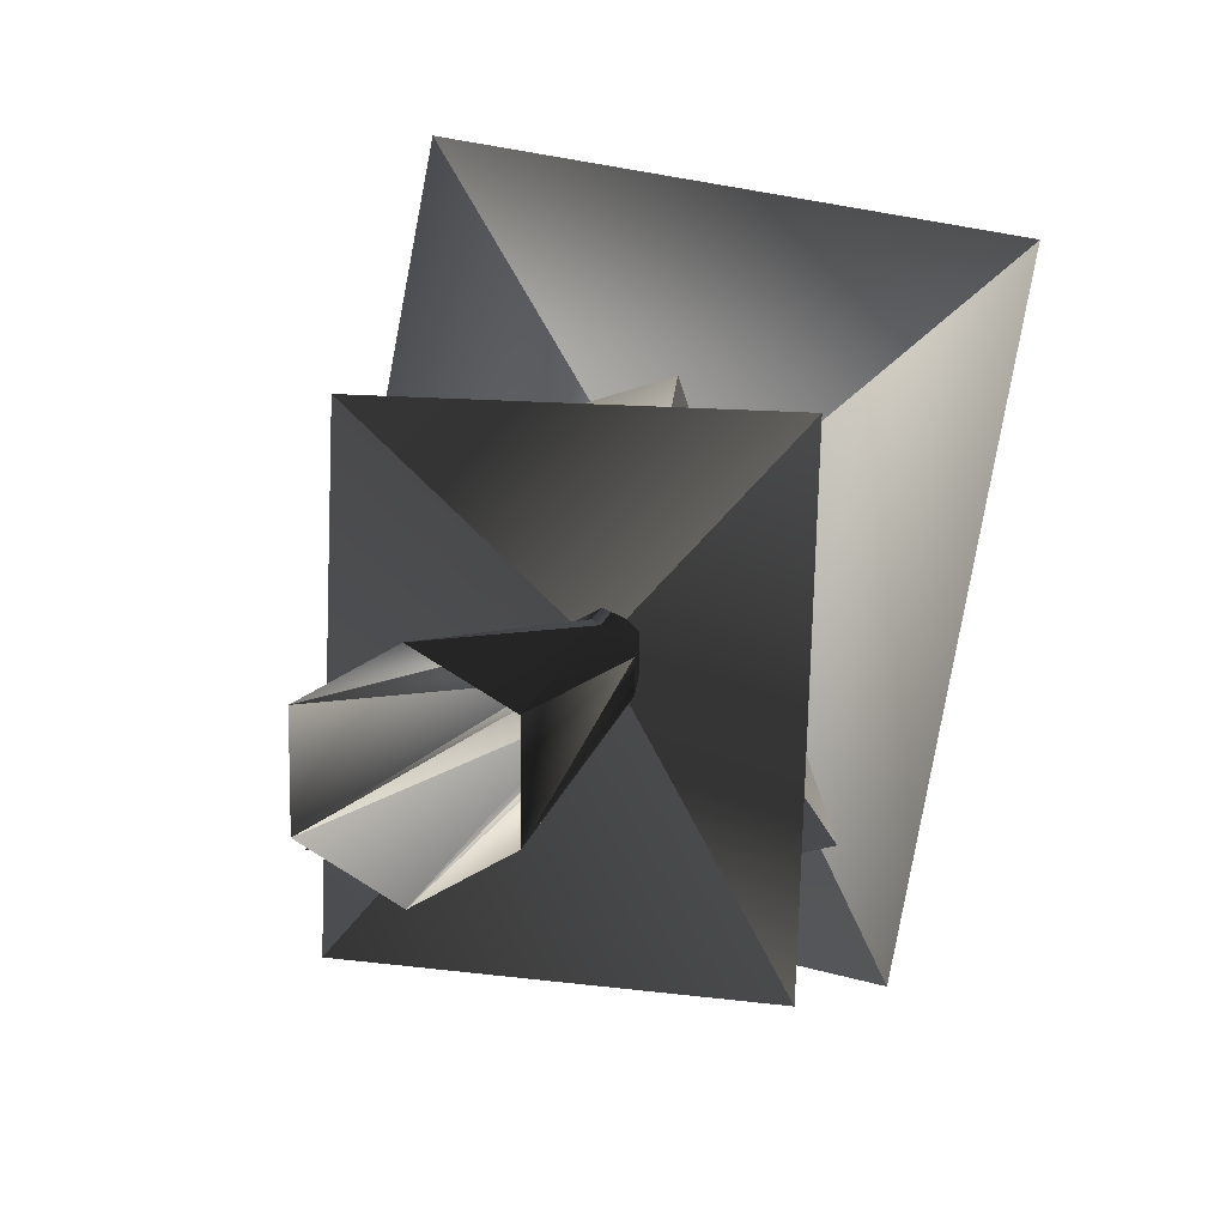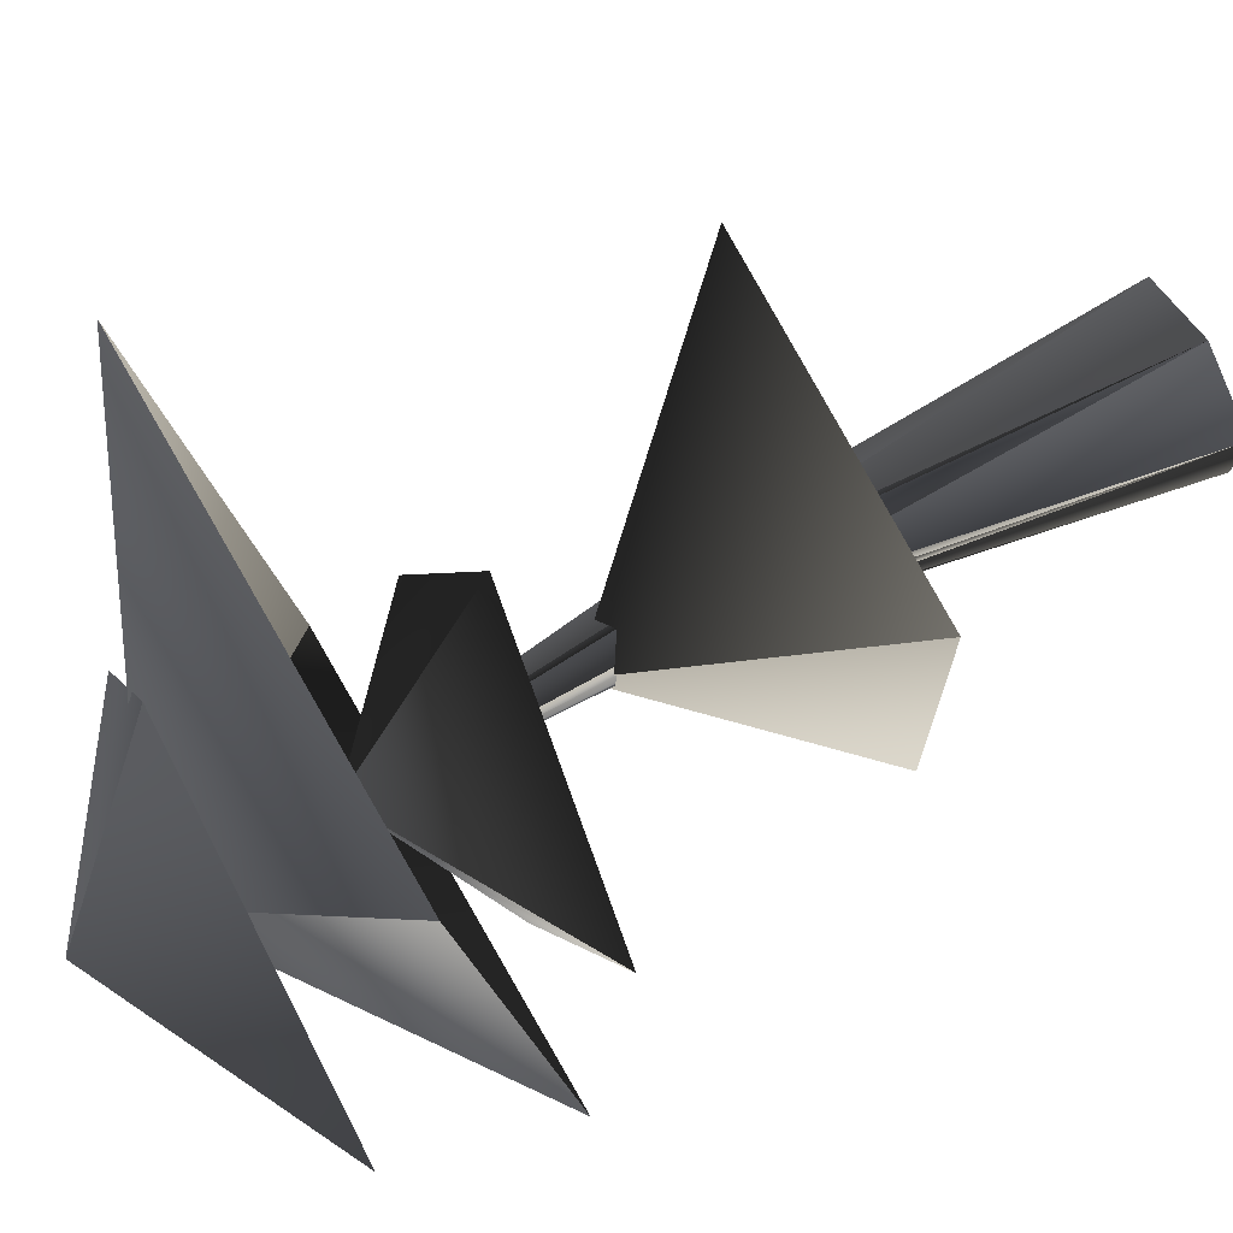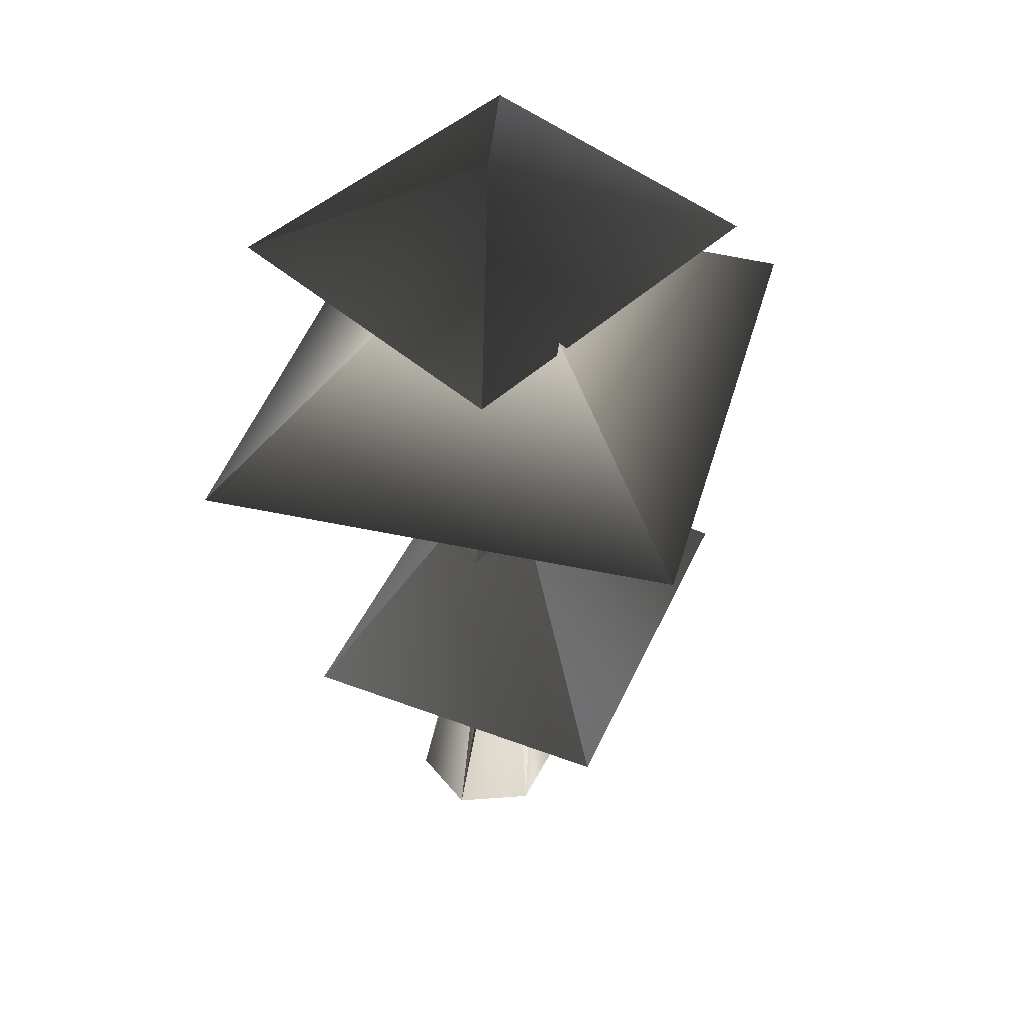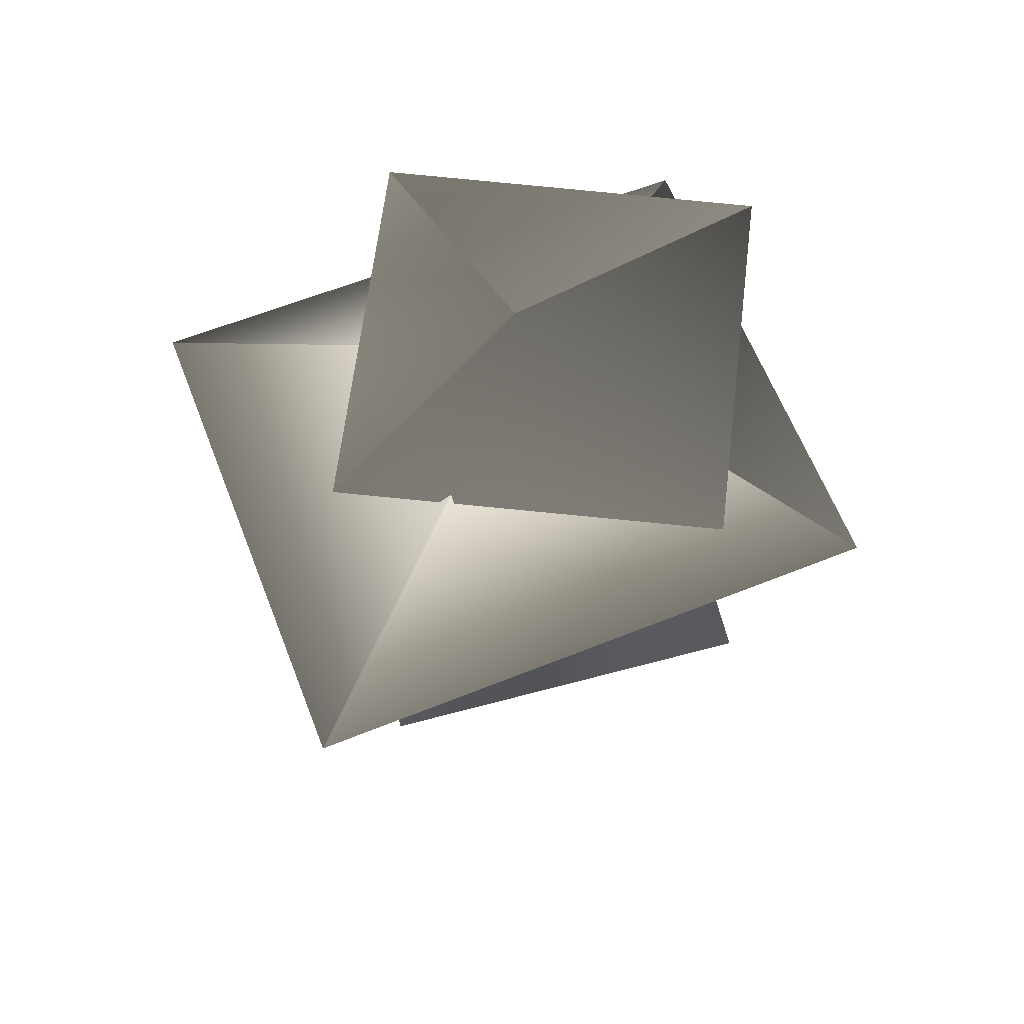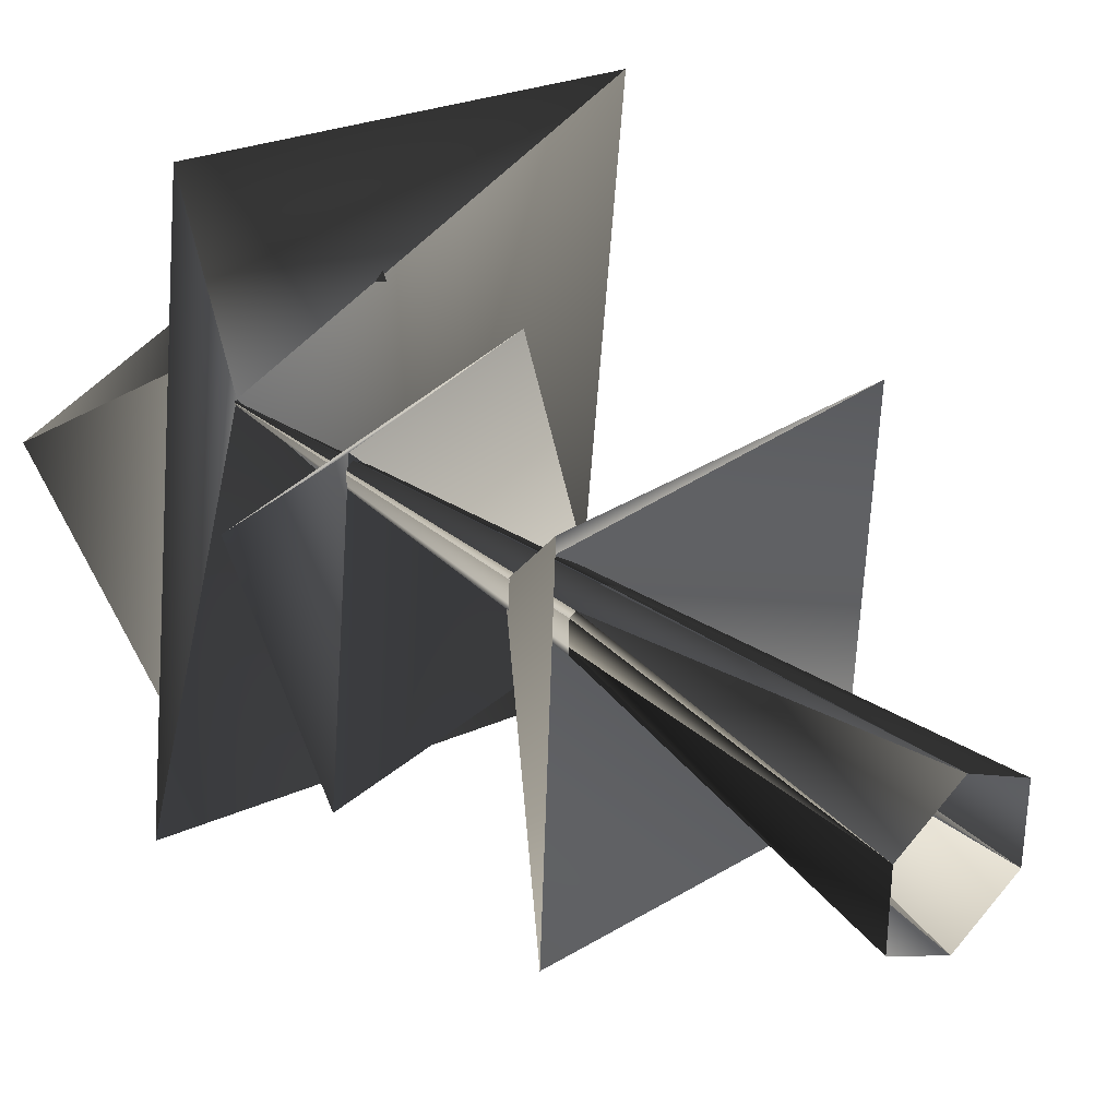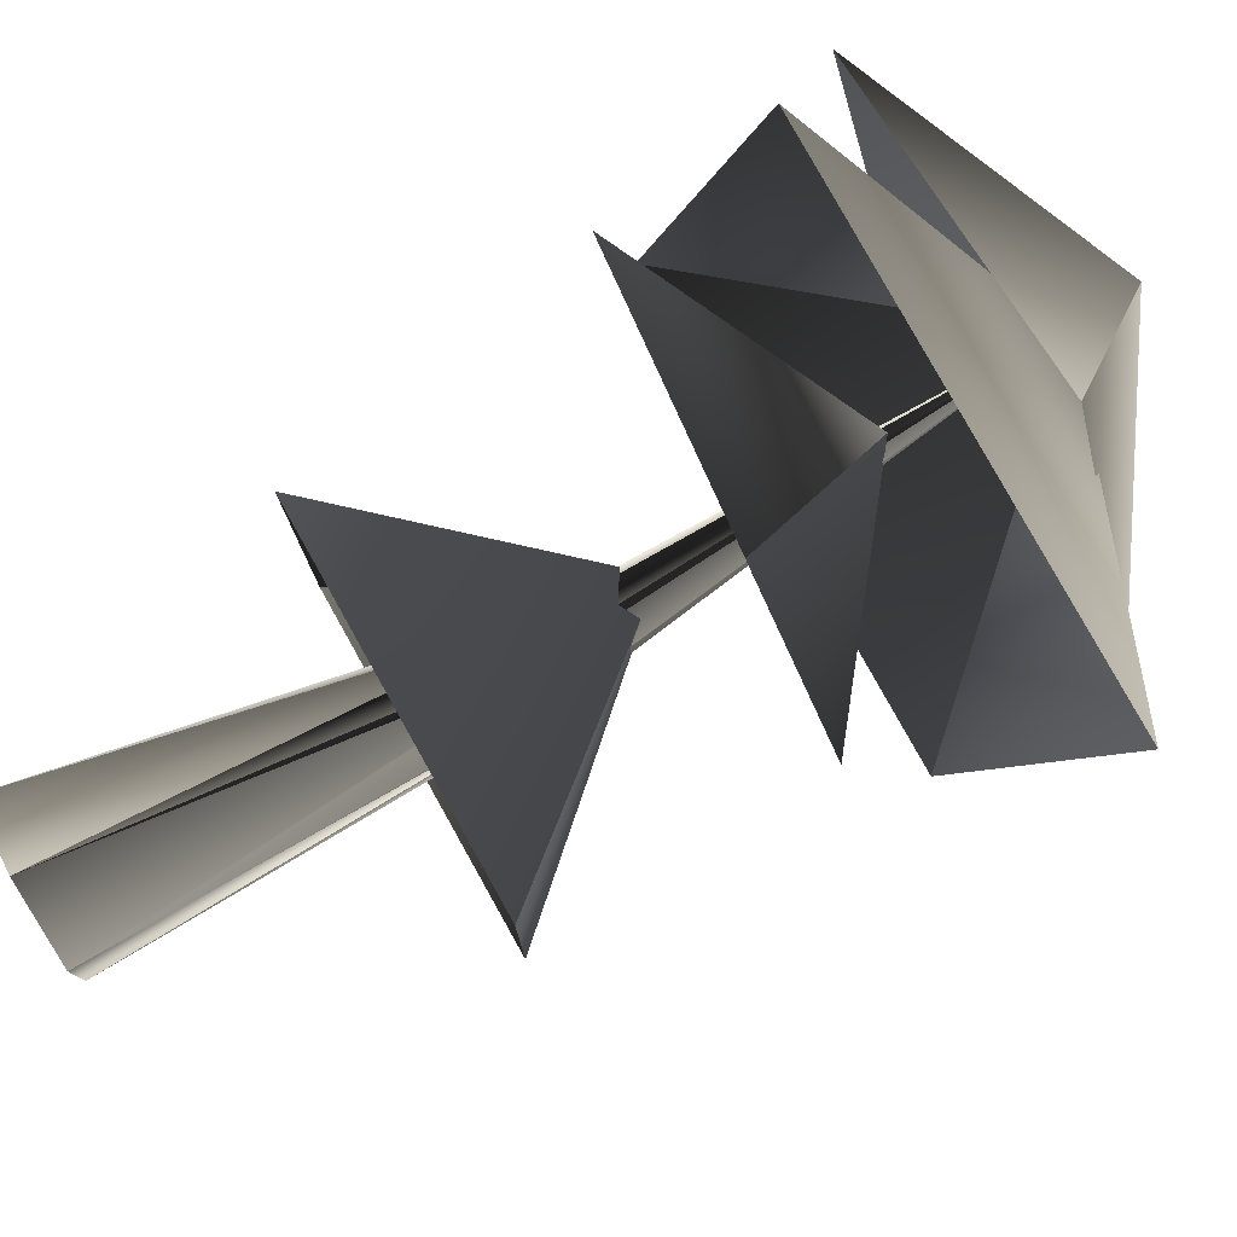
<metadata>
{"format":"obj","ext":"obj","renderer":"f3d","projection":"perspective","resolution":1024,"background":"white","views":[{"elev":11.2,"azim":10.9,"up":"+Z"},{"elev":76.4,"azim":-118.5,"up":"+Z"},{"elev":43.1,"azim":24.7,"up":"+Y"},{"elev":69.9,"azim":77.5,"up":"+Y"},{"elev":33.9,"azim":-42.0,"up":"+Z"},{"elev":79.2,"azim":60.4,"up":"+Z"}]}
</metadata>
<code>
o Converted_object_1
v -0.008887 0.0114 -0.5917
v -0.5374 0.0114 -0.2866
v 0.1831 3.036 -0.3617
v 0.2342 3.036 -0.3913
v 0.04935 6.456 -0.01444
v 0.000828 3.036 -0.2565
v 0.04935 6.456 -0.01444
v 0.000828 3.036 -0.1974
v -0.5374 0.0114 0.3237
v 0.000828 3.036 0.01301
v 0.05199 3.036 0.04254
v 0.04935 6.456 -0.01444
v -0.008887 0.0114 0.6289
v 0.2342 3.036 0.1478
v 0.04935 6.456 -0.01444
v 0.4677 3.036 -0.2565
v 0.4165 3.036 -0.286
v 0.04935 6.456 -0.01444
v 0.5197 0.0114 -0.2866
v 0.4677 3.036 -0.04607
v 0.5197 0.0114 0.3237
v 0.4677 3.036 0.01301
v 0.2854 3.036 0.1182
v 0.04935 6.456 -0.01444
v -0.008887 0.0114 0.6289
v 0.2342 3.036 0.1478
v 0.04935 6.456 -0.01444
v -0.008887 0.0114 -0.5917
v 0.2342 3.036 -0.3913
v 0.04935 6.456 -0.01444
v -0.809 6.064 -2.003
v -1.775 5.917 0.6209
v 0.04571 6.851 0.03421
v 0.6985 5.84 1.55
v 1.652 5.991 -1.151
v -1.853 4.755 -1.674
v -1.109 5.092 2.555
v 0.1022 6.366 -0.02897
v 2.404 5.167 2.004
v 1.642 4.82 -2.342
v 1.408 4.257 -1.351
v -0.6649 4.527 -1.957
v 0.1044 5.202 0.09885
v -1.523 4.293 0.6511
v 0.525 4.018 1.328
v -0.912 2.135 1.434
v 1.566 2.118 1.404
v 0.1322 3.764 -0.1608
v 1.459 2.143 -1.628
v -1.017 2.159 -1.517
f 1 2 3
f 1 3 4
f 4 3 5
f 3 6 7
f 3 2 6
f 2 8 6
f 2 9 8
f 8 9 10
f 9 11 10
f 10 11 12
f 8 10 12
f 6 8 7
f 9 13 11
f 11 13 14
f 11 14 15
f 16 17 18
f 19 17 16
f 20 19 16
f 21 19 20
f 21 20 22
f 23 21 22
f 23 22 24
f 20 16 18
f 22 20 24
f 25 21 23
f 25 23 26
f 26 23 27
f 19 28 17
f 17 28 29
f 17 29 30
f 31 32 33
f 32 34 33
f 34 35 33
f 35 31 33
f 36 37 38
f 37 39 38
f 39 40 38
f 40 36 38
f 41 42 43
f 42 44 43
f 44 45 43
f 45 41 43
f 46 47 48
f 47 49 48
f 49 50 48
f 50 46 48

</code>
